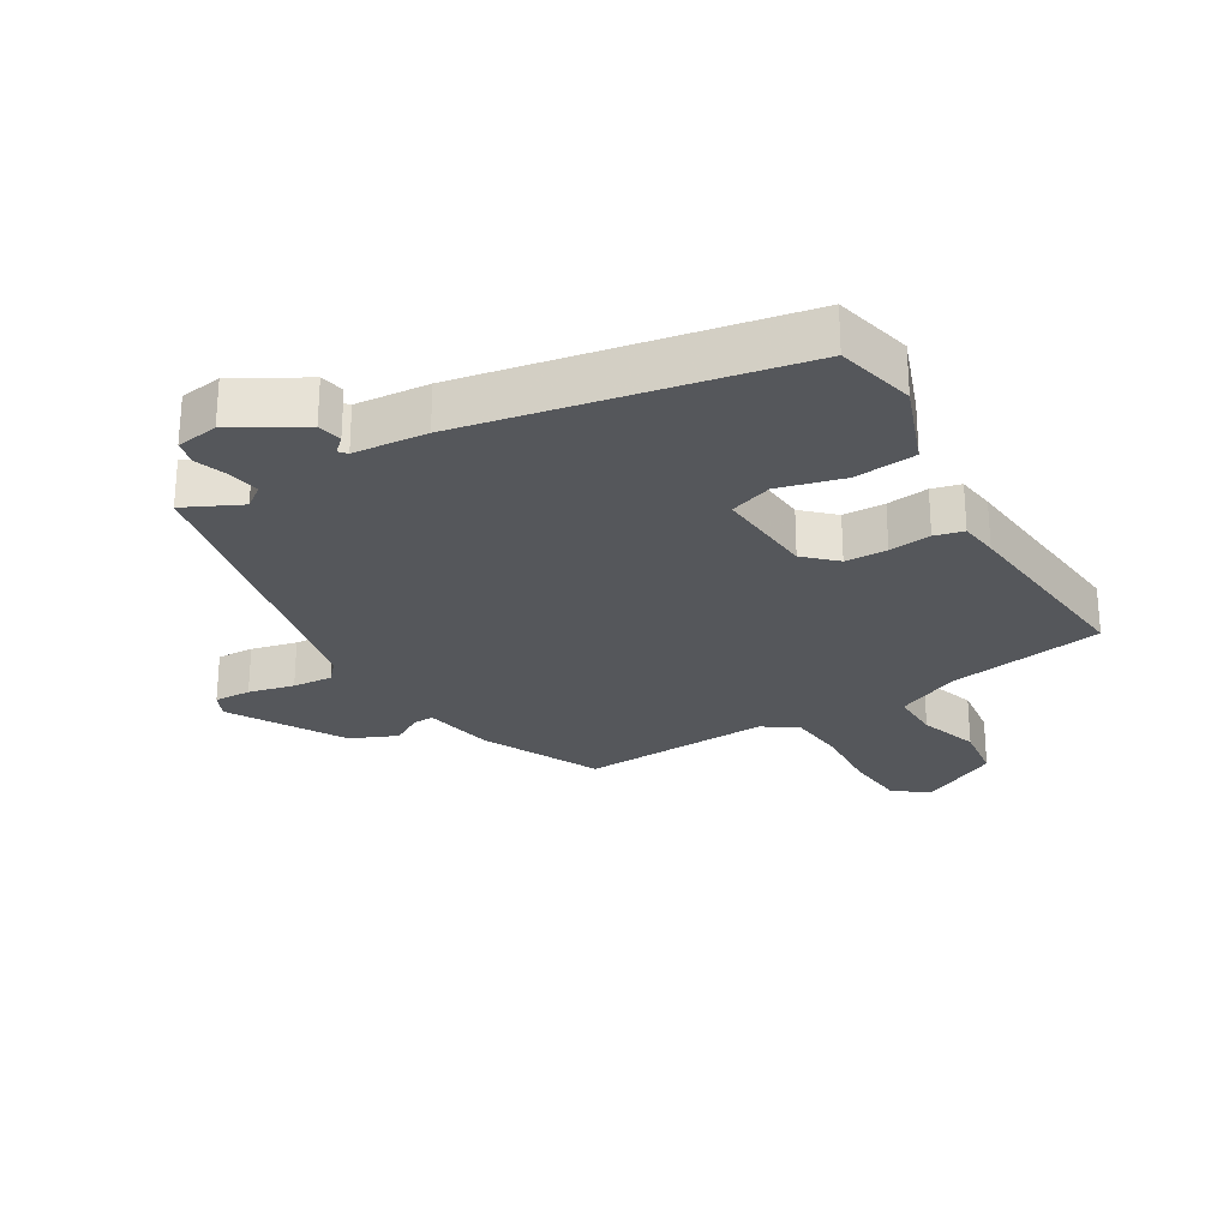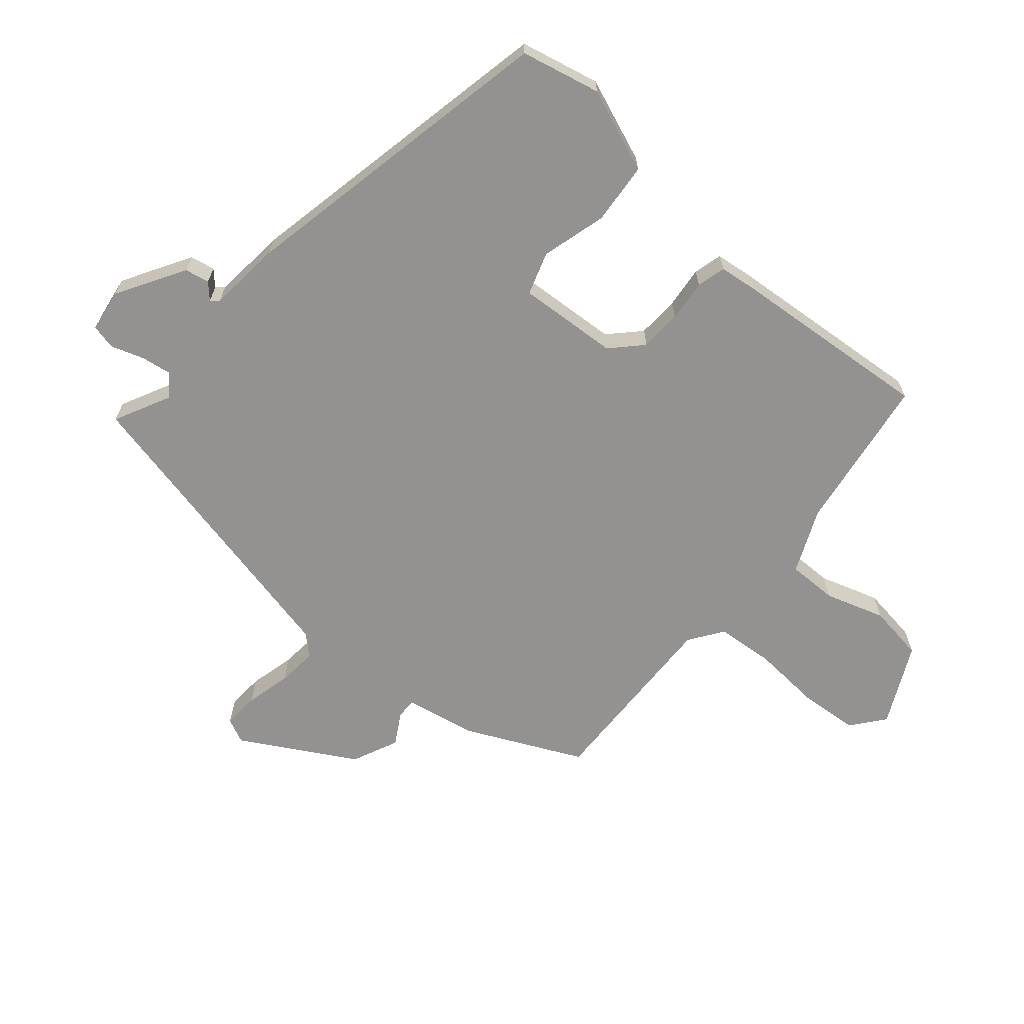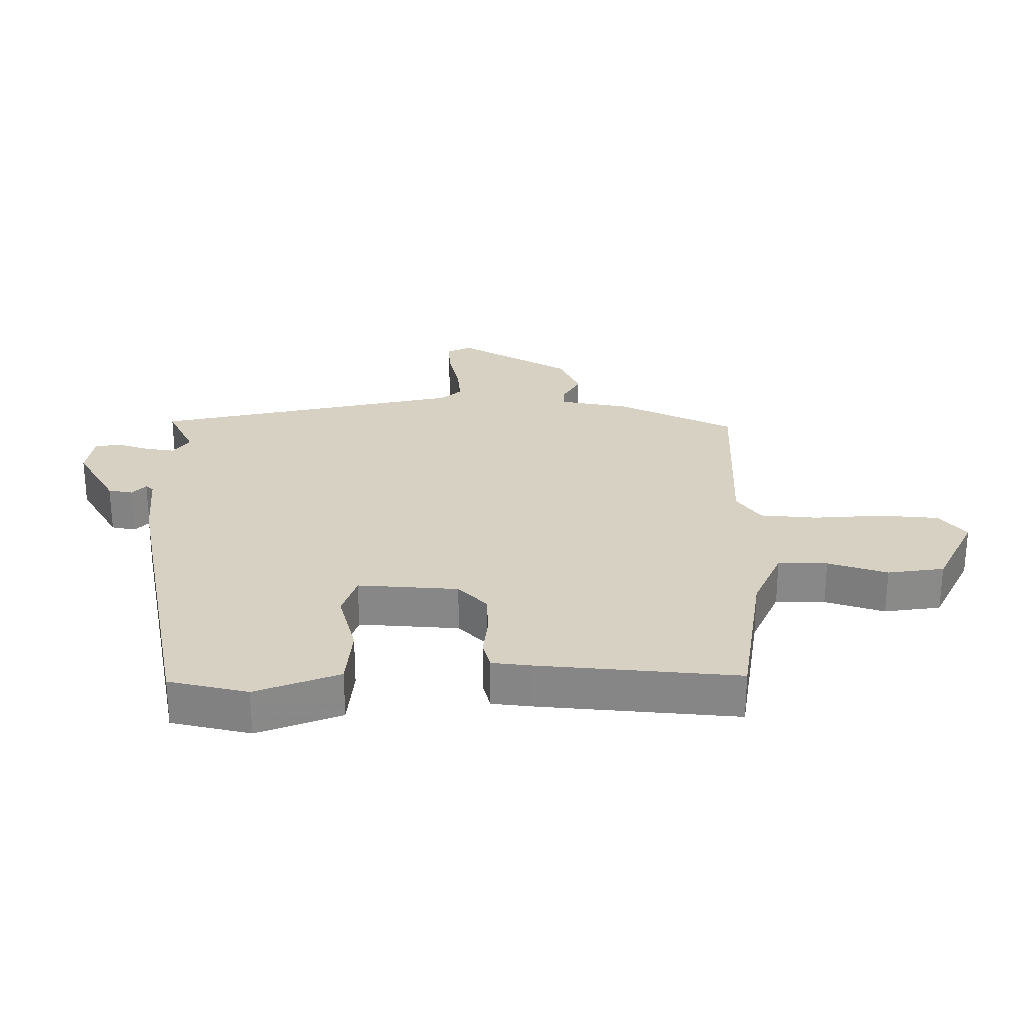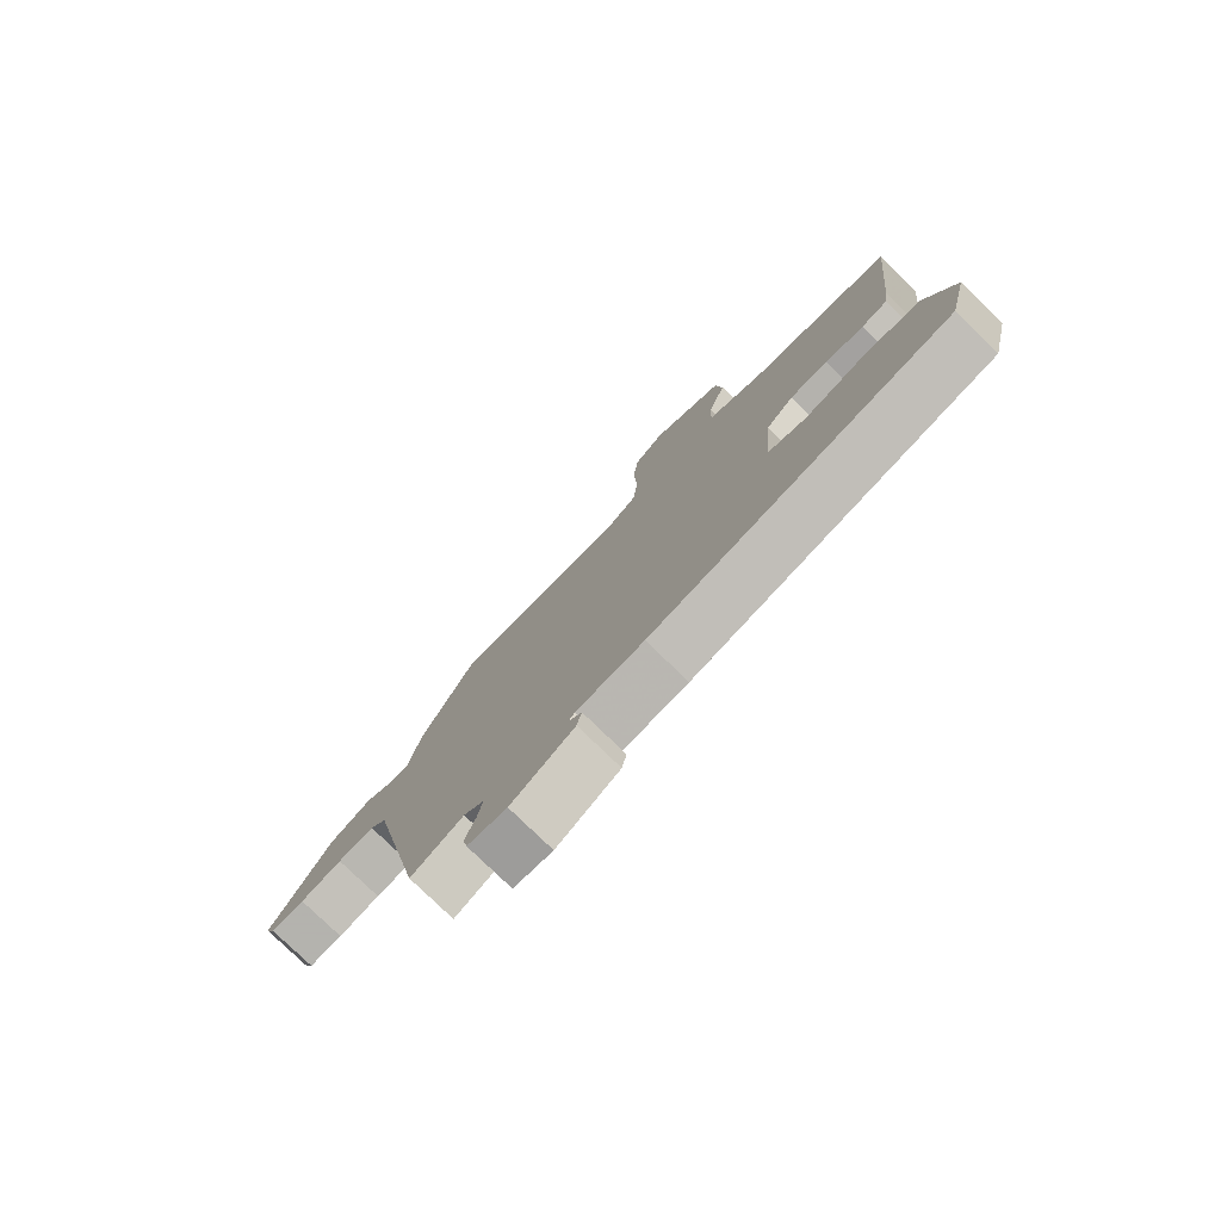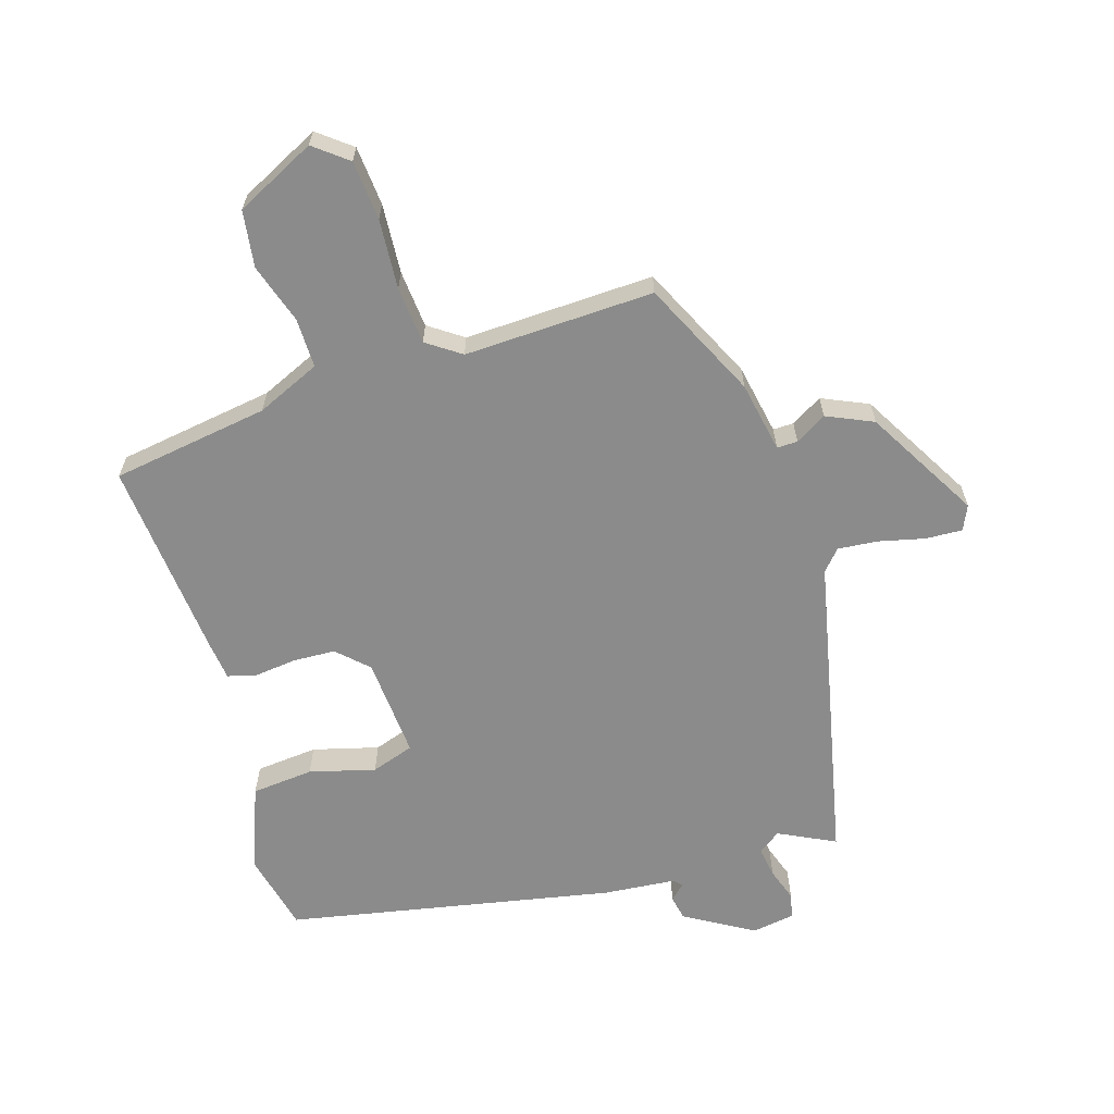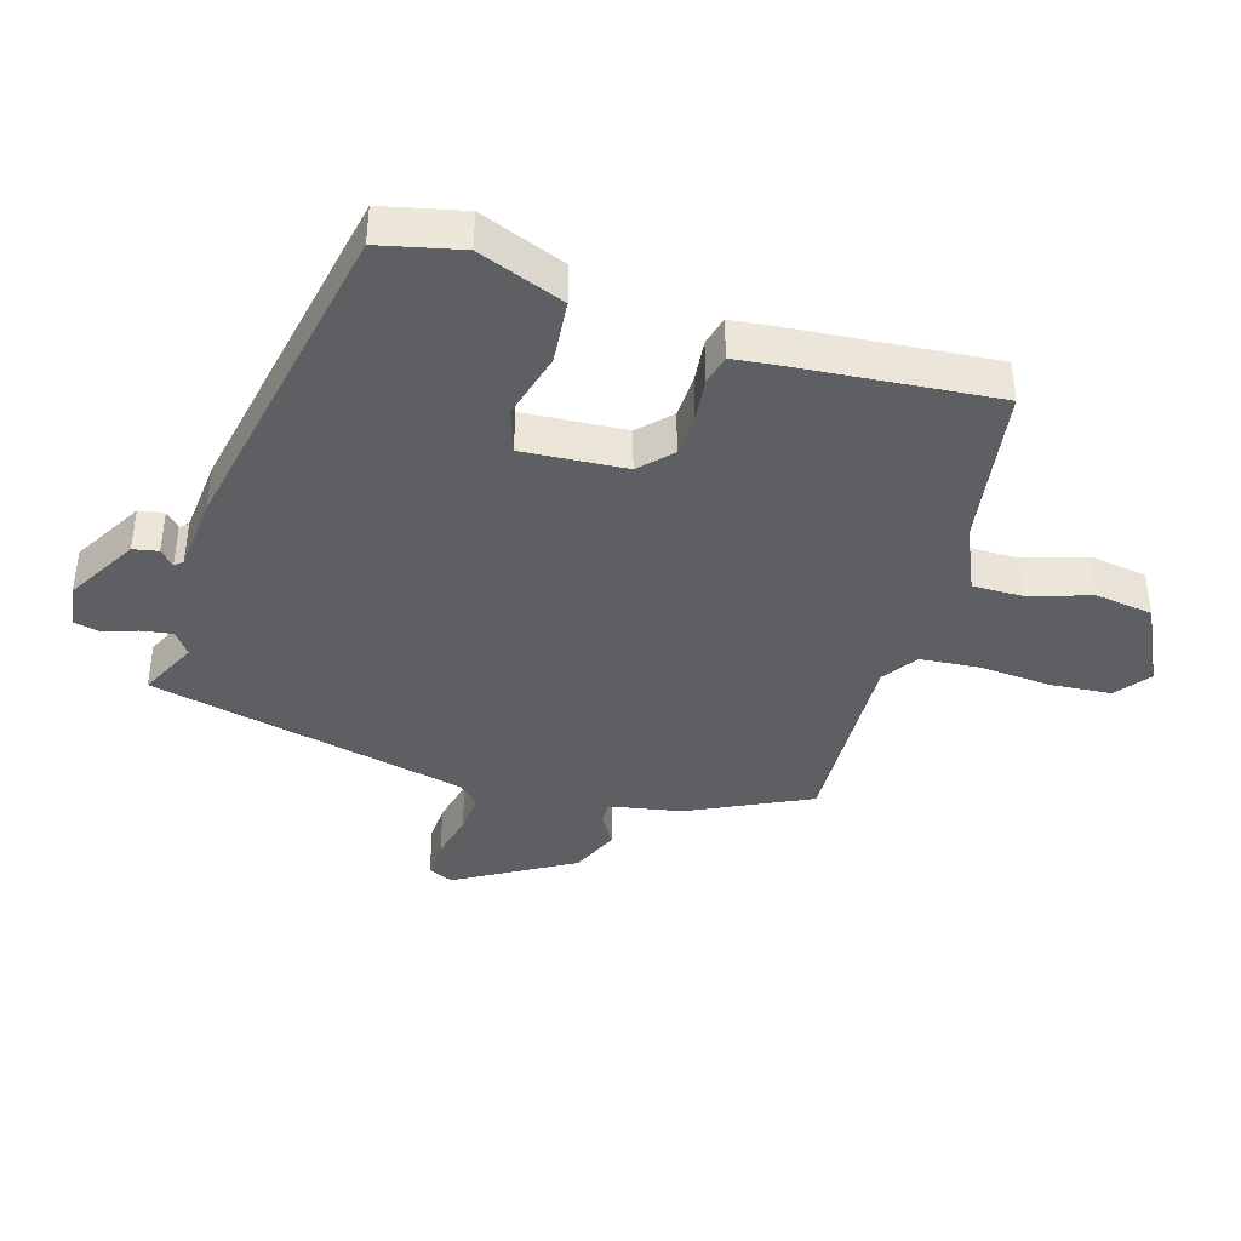
<metadata>
{"format":"obj","ext":"obj","renderer":"f3d","projection":"perspective","resolution":1024,"background":"white","views":[{"elev":-26.6,"azim":-149.6,"up":"+Y"},{"elev":-66.5,"azim":-131.5,"up":"+Y"},{"elev":27.1,"azim":-90.6,"up":"+Y"},{"elev":-78.2,"azim":-134.2,"up":"+Z"},{"elev":-63.9,"azim":16.4,"up":"+Y"},{"elev":-40.6,"azim":-107.5,"up":"+Y"}]}
</metadata>
<code>
v -0.49 0.07 0.418
v -0.247 0.07 0.458
v -0.149 0.07 0.503
v -0.151 0.07 0.58
v -0.182 0.07 0.672
v -0.171 0.07 0.76
v -0.048 0.07 0.823
v 0.004 0.07 0.783
v 0.013 0.07 0.691
v 0.007 0.07 0.583
v 0.016 0.07 0.494
v 0.069 0.07 0.458
v 0.363 0.07 0.472
v 0.452 0.07 0.292
v 0.474 0.07 0.183
v 0.506 0.07 0.184
v 0.554 0.07 0.213
v 0.626 0.07 0.182
v 0.729 0.07 0.008
v 0.712 0.07 -0.03
v 0.655 0.07 -0.028
v 0.584 0.07 -0.012
v 0.522 0.07 -0.007
v 0.494 0.07 -0.039
v 0.396 0.07 -0.522
v 0.308 0.07 -0.48
v 0.274 0.07 -0.506
v 0.282 0.07 -0.553
v 0.3 0.07 -0.604
v 0.292 0.07 -0.643
v 0.226 0.07 -0.654
v 0.119 0.07 -0.593
v 0.111 0.07 -0.555
v 0.134 0.07 -0.533
v 0.123 0.07 -0.521
v 0.009 0.07 -0.512
v -0.497 0.07 -0.419
v -0.527 0.07 -0.296
v -0.479 0.07 -0.165
v -0.383 0.07 -0.155
v -0.281 0.07 -0.181
v -0.215 0.07 -0.158
v -0.228 0.07 -0.002
v -0.275 0.07 0.042
v -0.34 0.07 0.044
v -0.405 0.07 0.036
v -0.45 0.07 0.047
v -0.458 0.07 0.107
v -0.49 0 0.418
v -0.247 0 0.458
v -0.149 0 0.503
v -0.151 0 0.58
v -0.182 0 0.672
v -0.171 0 0.76
v -0.048 0 0.823
v 0.004 0 0.783
v 0.013 0 0.691
v 0.007 0 0.583
v 0.016 0 0.494
v 0.069 0 0.458
v 0.363 0 0.472
v 0.452 0 0.292
v 0.474 0 0.183
v 0.506 0 0.184
v 0.554 0 0.213
v 0.626 0 0.182
v 0.729 0 0.008
v 0.712 0 -0.03
v 0.655 0 -0.028
v 0.584 0 -0.012
v 0.522 0 -0.007
v 0.494 0 -0.039
v 0.396 0 -0.522
v 0.308 0 -0.48
v 0.274 0 -0.506
v 0.282 0 -0.553
v 0.3 0 -0.604
v 0.292 0 -0.643
v 0.226 0 -0.654
v 0.119 0 -0.593
v 0.111 0 -0.555
v 0.134 0 -0.533
v 0.123 0 -0.521
v 0.009 0 -0.512
v -0.497 0 -0.419
v -0.527 0 -0.296
v -0.479 0 -0.165
v -0.383 0 -0.155
v -0.281 0 -0.181
v -0.215 0 -0.158
v -0.228 0 -0.002
v -0.275 0 0.042
v -0.34 0 0.044
v -0.405 0 0.036
v -0.45 0 0.047
v -0.458 0 0.107
f 48 1 2
f 47 48 2
f 46 47 2
f 45 46 2
f 44 45 2 3
f 43 44 3
f 42 43 3
f 39 40 41
f 38 39 41
f 37 38 41
f 36 37 41
f 35 36 41
f 35 41 42
f 32 33 34
f 31 32 34
f 30 31 34
f 29 30 34
f 28 29 34
f 27 28 34 35
f 35 42 3
f 27 35 3
f 26 27 3
f 20 21 22
f 19 20 22
f 18 19 22
f 17 18 22
f 16 17 22
f 15 16 22 23
f 12 13 14 15
f 12 15 23 24
f 8 9 10
f 7 8 10
f 6 7 10
f 5 6 10
f 4 5 10
f 4 10 11
f 24 25 26
f 12 24 26
f 11 12 26
f 4 11 26
f 3 4 26
f 50 49 96
f 50 96 95
f 50 95 94
f 50 94 93
f 51 50 93 92
f 51 92 91
f 51 91 90
f 89 88 87
f 89 87 86
f 89 86 85
f 89 85 84
f 89 84 83
f 90 89 83
f 82 81 80
f 82 80 79
f 82 79 78
f 82 78 77
f 82 77 76
f 83 82 76 75
f 51 90 83
f 51 83 75
f 51 75 74
f 70 69 68
f 70 68 67
f 70 67 66
f 70 66 65
f 70 65 64
f 71 70 64 63
f 63 62 61 60
f 72 71 63 60
f 58 57 56
f 58 56 55
f 58 55 54
f 58 54 53
f 58 53 52
f 59 58 52
f 74 73 72
f 74 72 60
f 74 60 59
f 74 59 52
f 74 52 51
f 1 49 50 2
f 2 50 51 3
f 3 51 52 4
f 4 52 53 5
f 5 53 54 6
f 6 54 55 7
f 7 55 56 8
f 8 56 57 9
f 9 57 58 10
f 10 58 59 11
f 11 59 60 12
f 12 60 61 13
f 13 61 62 14
f 14 62 63 15
f 15 63 64 16
f 16 64 65 17
f 17 65 66 18
f 18 66 67 19
f 19 67 68 20
f 20 68 69 21
f 21 69 70 22
f 22 70 71 23
f 23 71 72 24
f 24 72 73 25
f 25 73 74 26
f 26 74 75 27
f 27 75 76 28
f 28 76 77 29
f 29 77 78 30
f 30 78 79 31
f 31 79 80 32
f 32 80 81 33
f 33 81 82 34
f 34 82 83 35
f 35 83 84 36
f 36 84 85 37
f 37 85 86 38
f 38 86 87 39
f 39 87 88 40
f 40 88 89 41
f 41 89 90 42
f 42 90 91 43
f 43 91 92 44
f 44 92 93 45
f 45 93 94 46
f 46 94 95 47
f 47 95 96 48
f 48 96 49 1

</code>
